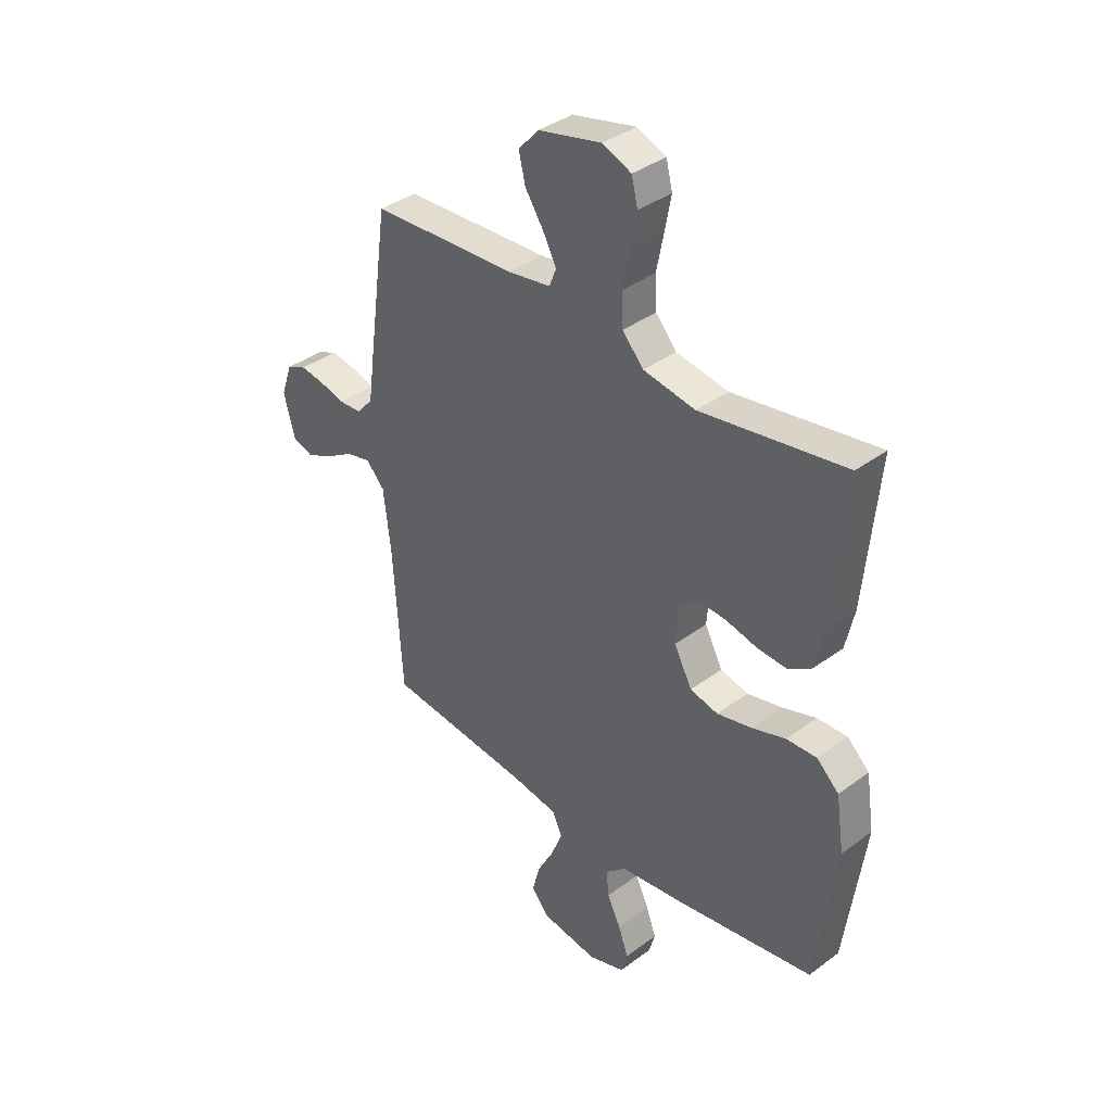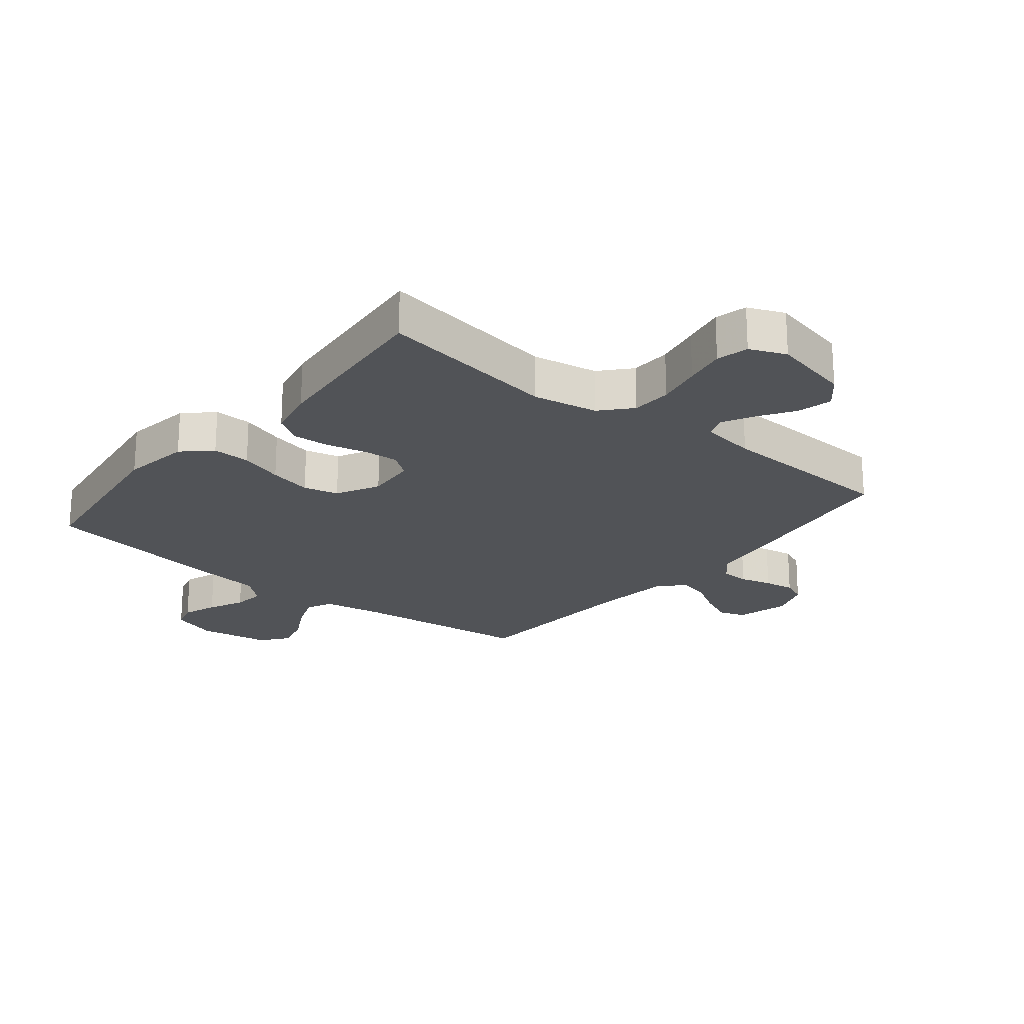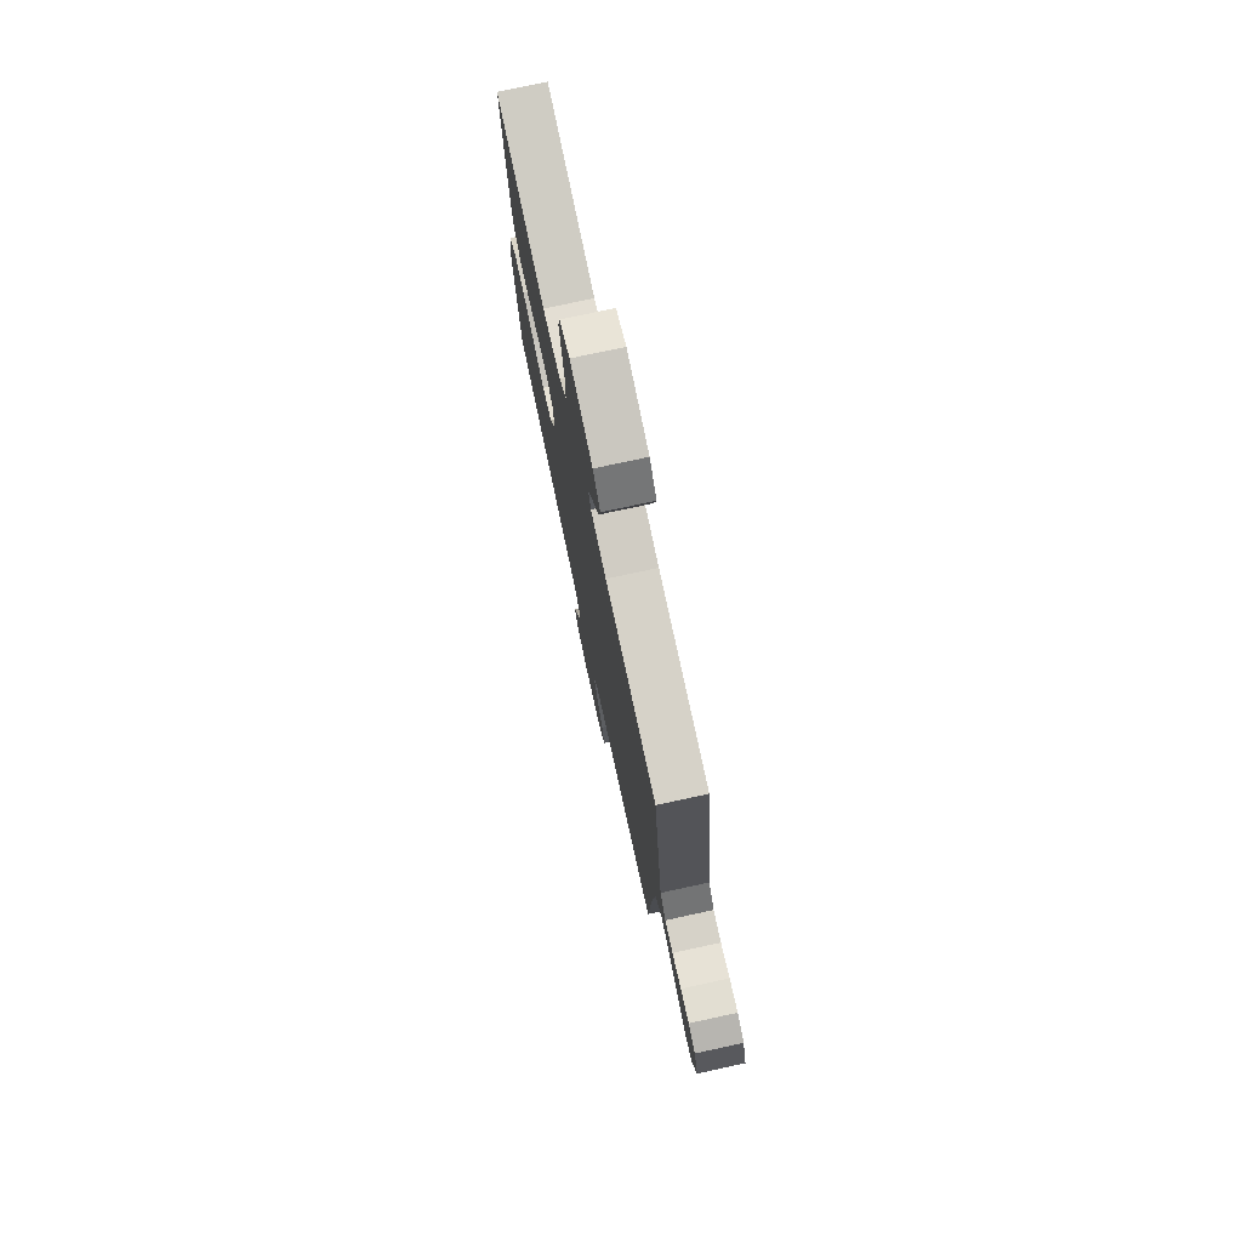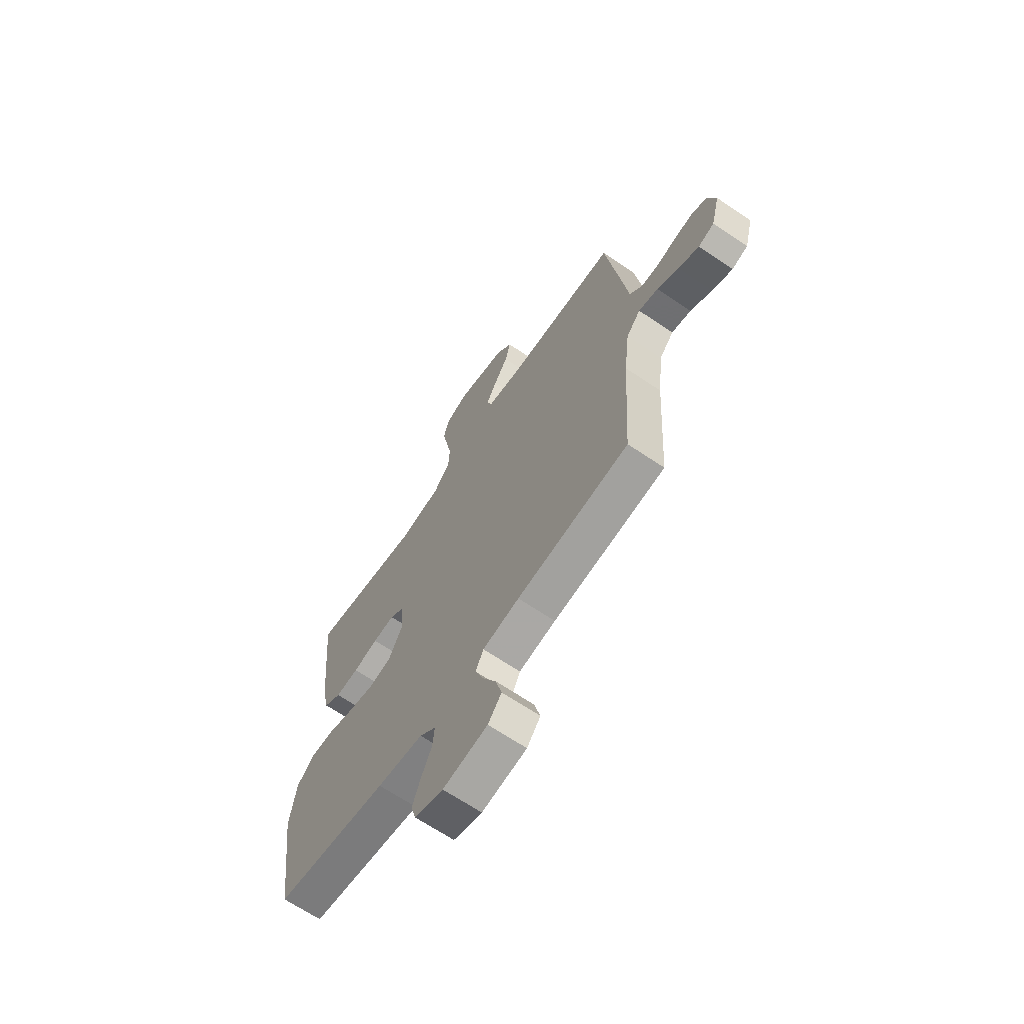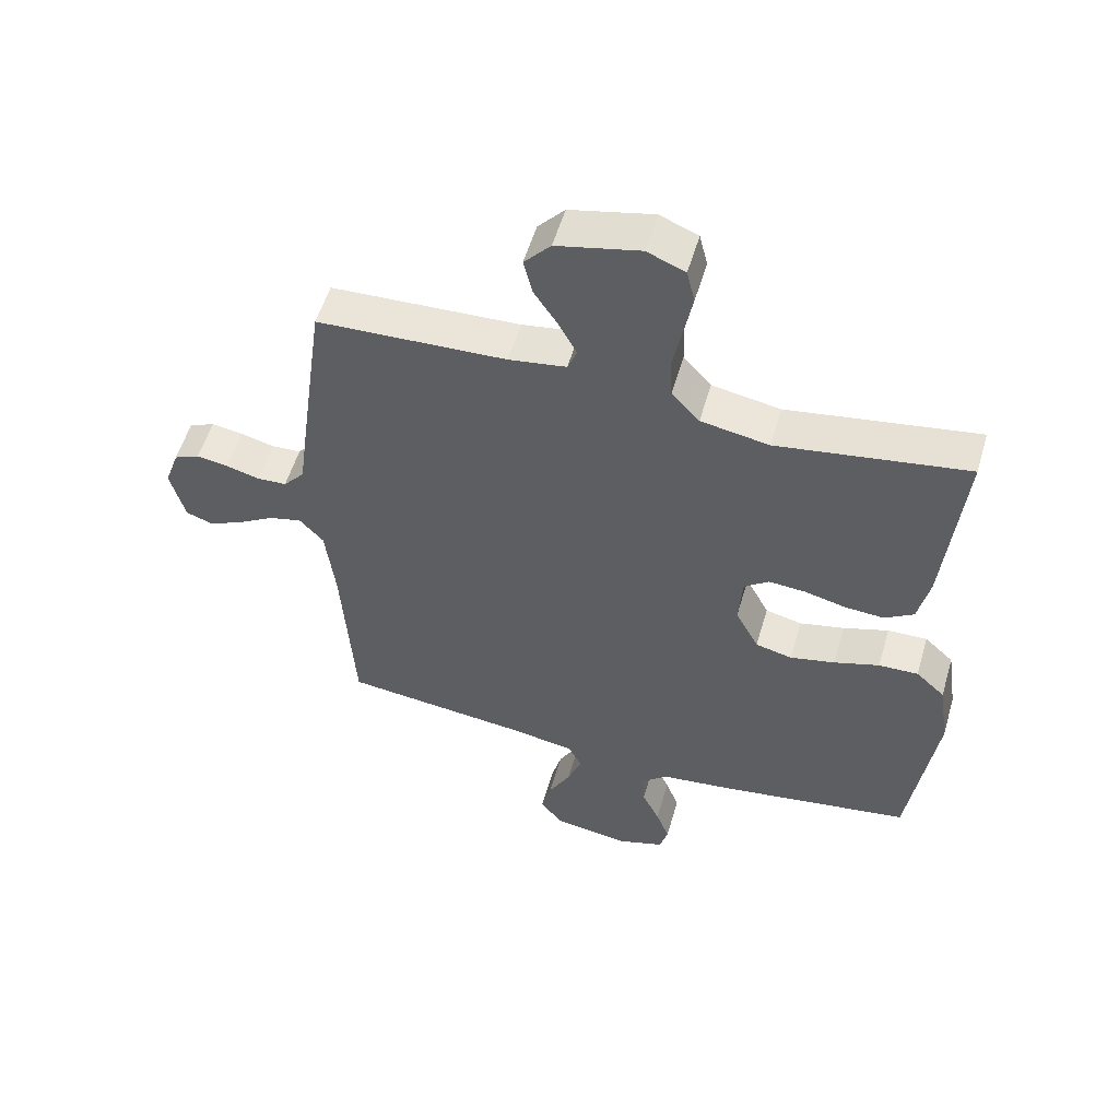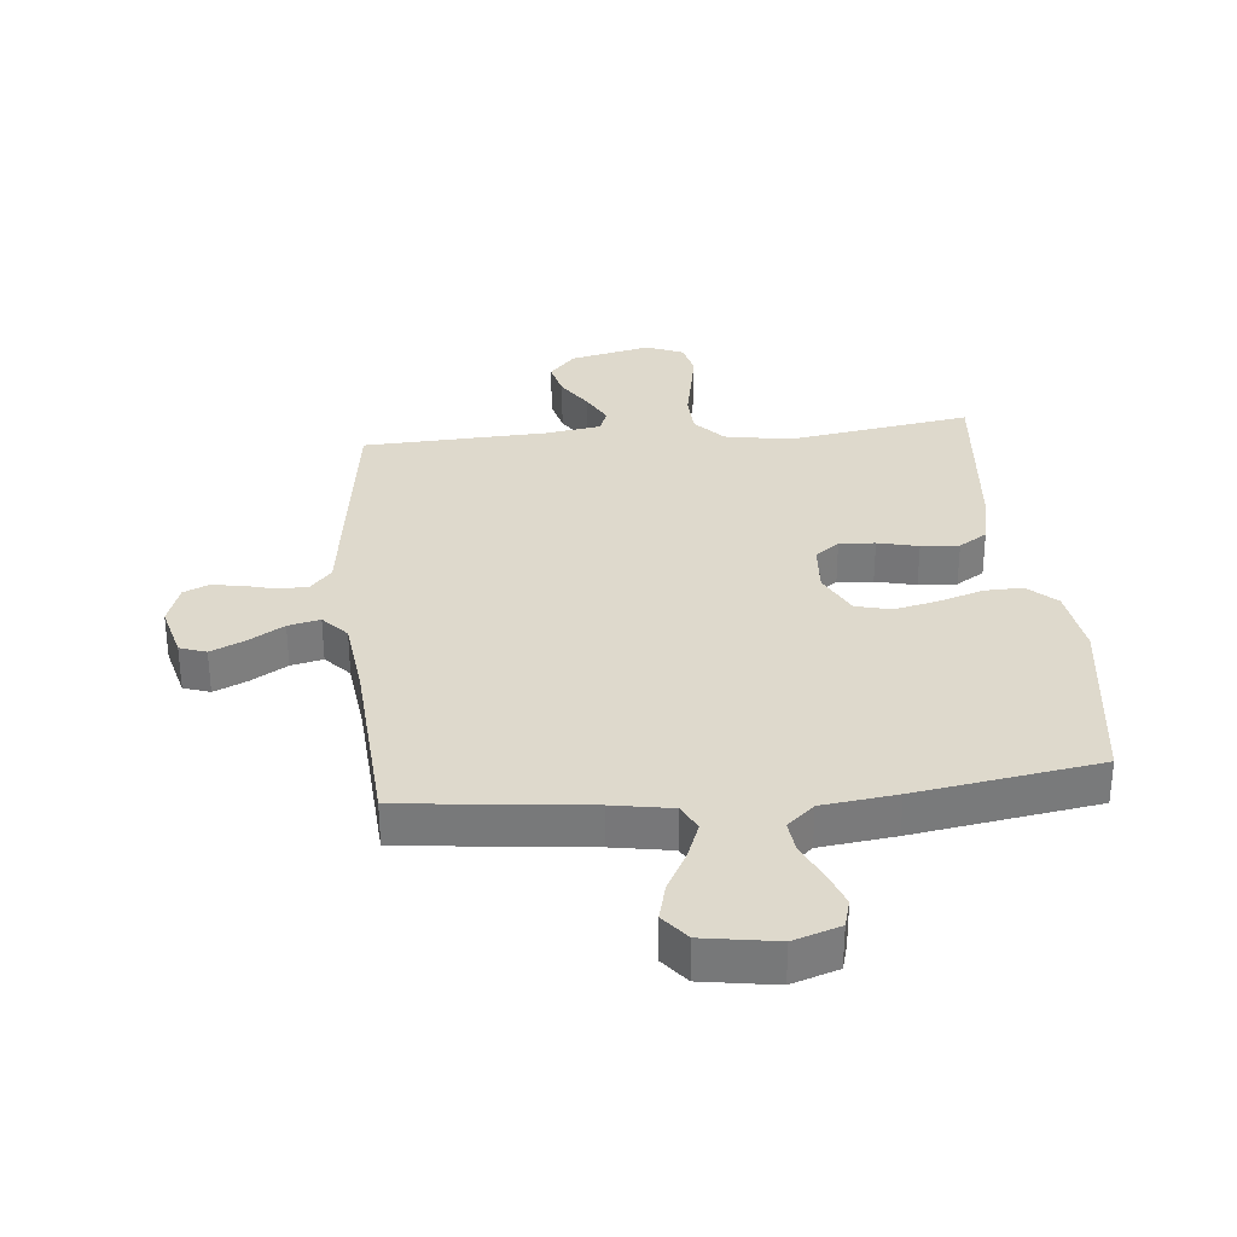
<metadata>
{"format":"obj","ext":"obj","renderer":"f3d","projection":"perspective","resolution":1024,"background":"white","views":[{"elev":37.4,"azim":-133.6,"up":"+Z"},{"elev":-21.9,"azim":-38.9,"up":"+Y"},{"elev":76.1,"azim":77.8,"up":"+Z"},{"elev":-66.5,"azim":55.8,"up":"+Z"},{"elev":54.8,"azim":-163.7,"up":"+Z"},{"elev":32.2,"azim":174.4,"up":"+Y"}]}
</metadata>
<code>
v 0.5 0.07 -0.5
v 0.2 0.07 -0.533
v 0.102 0.07 -0.55
v 0.081 0.07 -0.593
v 0.104 0.07 -0.652
v 0.139 0.07 -0.717
v 0.155 0.07 -0.777
v 0.119 0.07 -0.822
v 0 0.07 -0.841
v -0.076 0.07 -0.816
v -0.089 0.07 -0.77
v -0.068 0.07 -0.713
v -0.04 0.07 -0.654
v -0.034 0.07 -0.601
v -0.078 0.07 -0.562
v -0.2 0.07 -0.547
v -0.5 0.07 -0.5
v -0.541 0.07 -0.2
v -0.524 0.07 -0.087
v -0.478 0.07 -0.044
v -0.415 0.07 -0.046
v -0.343 0.07 -0.069
v -0.272 0.07 -0.085
v -0.214 0.07 -0.071
v -0.177 0.07 0
v -0.183 0.07 0.083
v -0.222 0.07 0.112
v -0.28 0.07 0.108
v -0.346 0.07 0.092
v -0.408 0.07 0.088
v -0.454 0.07 0.117
v -0.472 0.07 0.2
v -0.5 0.07 0.5
v -0.2 0.07 0.453
v -0.092 0.07 0.472
v -0.048 0.07 0.521
v -0.045 0.07 0.588
v -0.06 0.07 0.663
v -0.073 0.07 0.732
v -0.06 0.07 0.785
v 0 0.07 0.81
v 0.132 0.07 0.78
v 0.174 0.07 0.733
v 0.16 0.07 0.675
v 0.122 0.07 0.617
v 0.094 0.07 0.564
v 0.109 0.07 0.527
v 0.2 0.07 0.513
v 0.5 0.07 0.5
v 0.542 0.07 0.2
v 0.555 0.07 0.103
v 0.589 0.07 0.064
v 0.636 0.07 0.062
v 0.689 0.07 0.076
v 0.739 0.07 0.084
v 0.78 0.07 0.066
v 0.803 0.07 0
v 0.78 0.07 -0.088
v 0.737 0.07 -0.103
v 0.682 0.07 -0.078
v 0.624 0.07 -0.043
v 0.572 0.07 -0.031
v 0.534 0.07 -0.073
v 0.519 0.07 -0.2
v 0.5 0 -0.5
v 0.2 0 -0.533
v 0.102 0 -0.55
v 0.081 0 -0.593
v 0.104 0 -0.652
v 0.139 0 -0.717
v 0.155 0 -0.777
v 0.119 0 -0.822
v 0 0 -0.841
v -0.076 0 -0.816
v -0.089 0 -0.77
v -0.068 0 -0.713
v -0.04 0 -0.654
v -0.034 0 -0.601
v -0.078 0 -0.562
v -0.2 0 -0.547
v -0.5 0 -0.5
v -0.541 0 -0.2
v -0.524 0 -0.087
v -0.478 0 -0.044
v -0.415 0 -0.046
v -0.343 0 -0.069
v -0.272 0 -0.085
v -0.214 0 -0.071
v -0.177 0 0
v -0.183 0 0.083
v -0.222 0 0.112
v -0.28 0 0.108
v -0.346 0 0.092
v -0.408 0 0.088
v -0.454 0 0.117
v -0.472 0 0.2
v -0.5 0 0.5
v -0.2 0 0.453
v -0.092 0 0.472
v -0.048 0 0.521
v -0.045 0 0.588
v -0.06 0 0.663
v -0.073 0 0.732
v -0.06 0 0.785
v 0 0 0.81
v 0.132 0 0.78
v 0.174 0 0.733
v 0.16 0 0.675
v 0.122 0 0.617
v 0.094 0 0.564
v 0.109 0 0.527
v 0.2 0 0.513
v 0.5 0 0.5
v 0.542 0 0.2
v 0.555 0 0.103
v 0.589 0 0.064
v 0.636 0 0.062
v 0.689 0 0.076
v 0.739 0 0.084
v 0.78 0 0.066
v 0.803 0 0
v 0.78 0 -0.088
v 0.737 0 -0.103
v 0.682 0 -0.078
v 0.624 0 -0.043
v 0.572 0 -0.031
v 0.534 0 -0.073
v 0.519 0 -0.2
f 59 60 61
f 58 59 61
f 57 58 61
f 56 57 61
f 55 56 61
f 54 55 61
f 53 54 61
f 52 53 61 62
f 51 52 62 63
f 50 51 63
f 49 50 63
f 48 49 63
f 43 44 45
f 42 43 45
f 41 42 45
f 40 41 45
f 39 40 45
f 38 39 45
f 37 38 45
f 36 37 45 46
f 35 36 46 47
f 32 33 34
f 31 32 34
f 30 31 34
f 29 30 34
f 28 29 34
f 27 28 34 35
f 48 63 64
f 47 48 64
f 35 47 64
f 27 35 64
f 26 27 64
f 20 21 22
f 19 20 22
f 18 19 22
f 17 18 22
f 16 17 22
f 15 16 22
f 14 15 22 23
f 11 12 13
f 10 11 13
f 9 10 13
f 8 9 13
f 7 8 13
f 6 7 13
f 5 6 13
f 4 5 13 14
f 14 23 24
f 4 14 24
f 3 4 24
f 64 1 2
f 26 64 2
f 25 26 2
f 2 3 24 25
f 125 124 123
f 125 123 122
f 125 122 121
f 125 121 120
f 125 120 119
f 125 119 118
f 125 118 117
f 126 125 117 116
f 127 126 116 115
f 127 115 114
f 127 114 113
f 127 113 112
f 109 108 107
f 109 107 106
f 109 106 105
f 109 105 104
f 109 104 103
f 109 103 102
f 109 102 101
f 110 109 101 100
f 111 110 100 99
f 98 97 96
f 98 96 95
f 98 95 94
f 98 94 93
f 98 93 92
f 99 98 92 91
f 128 127 112
f 128 112 111
f 128 111 99
f 128 99 91
f 128 91 90
f 86 85 84
f 86 84 83
f 86 83 82
f 86 82 81
f 86 81 80
f 86 80 79
f 87 86 79 78
f 77 76 75
f 77 75 74
f 77 74 73
f 77 73 72
f 77 72 71
f 77 71 70
f 77 70 69
f 78 77 69 68
f 88 87 78
f 88 78 68
f 88 68 67
f 66 65 128
f 66 128 90
f 66 90 89
f 89 88 67 66
f 1 65 66 2
f 2 66 67 3
f 3 67 68 4
f 4 68 69 5
f 5 69 70 6
f 6 70 71 7
f 7 71 72 8
f 8 72 73 9
f 9 73 74 10
f 10 74 75 11
f 11 75 76 12
f 12 76 77 13
f 13 77 78 14
f 14 78 79 15
f 15 79 80 16
f 16 80 81 17
f 17 81 82 18
f 18 82 83 19
f 19 83 84 20
f 20 84 85 21
f 21 85 86 22
f 22 86 87 23
f 23 87 88 24
f 24 88 89 25
f 25 89 90 26
f 26 90 91 27
f 27 91 92 28
f 28 92 93 29
f 29 93 94 30
f 30 94 95 31
f 31 95 96 32
f 32 96 97 33
f 33 97 98 34
f 34 98 99 35
f 35 99 100 36
f 36 100 101 37
f 37 101 102 38
f 38 102 103 39
f 39 103 104 40
f 40 104 105 41
f 41 105 106 42
f 42 106 107 43
f 43 107 108 44
f 44 108 109 45
f 45 109 110 46
f 46 110 111 47
f 47 111 112 48
f 48 112 113 49
f 49 113 114 50
f 50 114 115 51
f 51 115 116 52
f 52 116 117 53
f 53 117 118 54
f 54 118 119 55
f 55 119 120 56
f 56 120 121 57
f 57 121 122 58
f 58 122 123 59
f 59 123 124 60
f 60 124 125 61
f 61 125 126 62
f 62 126 127 63
f 63 127 128 64
f 64 128 65 1

</code>
